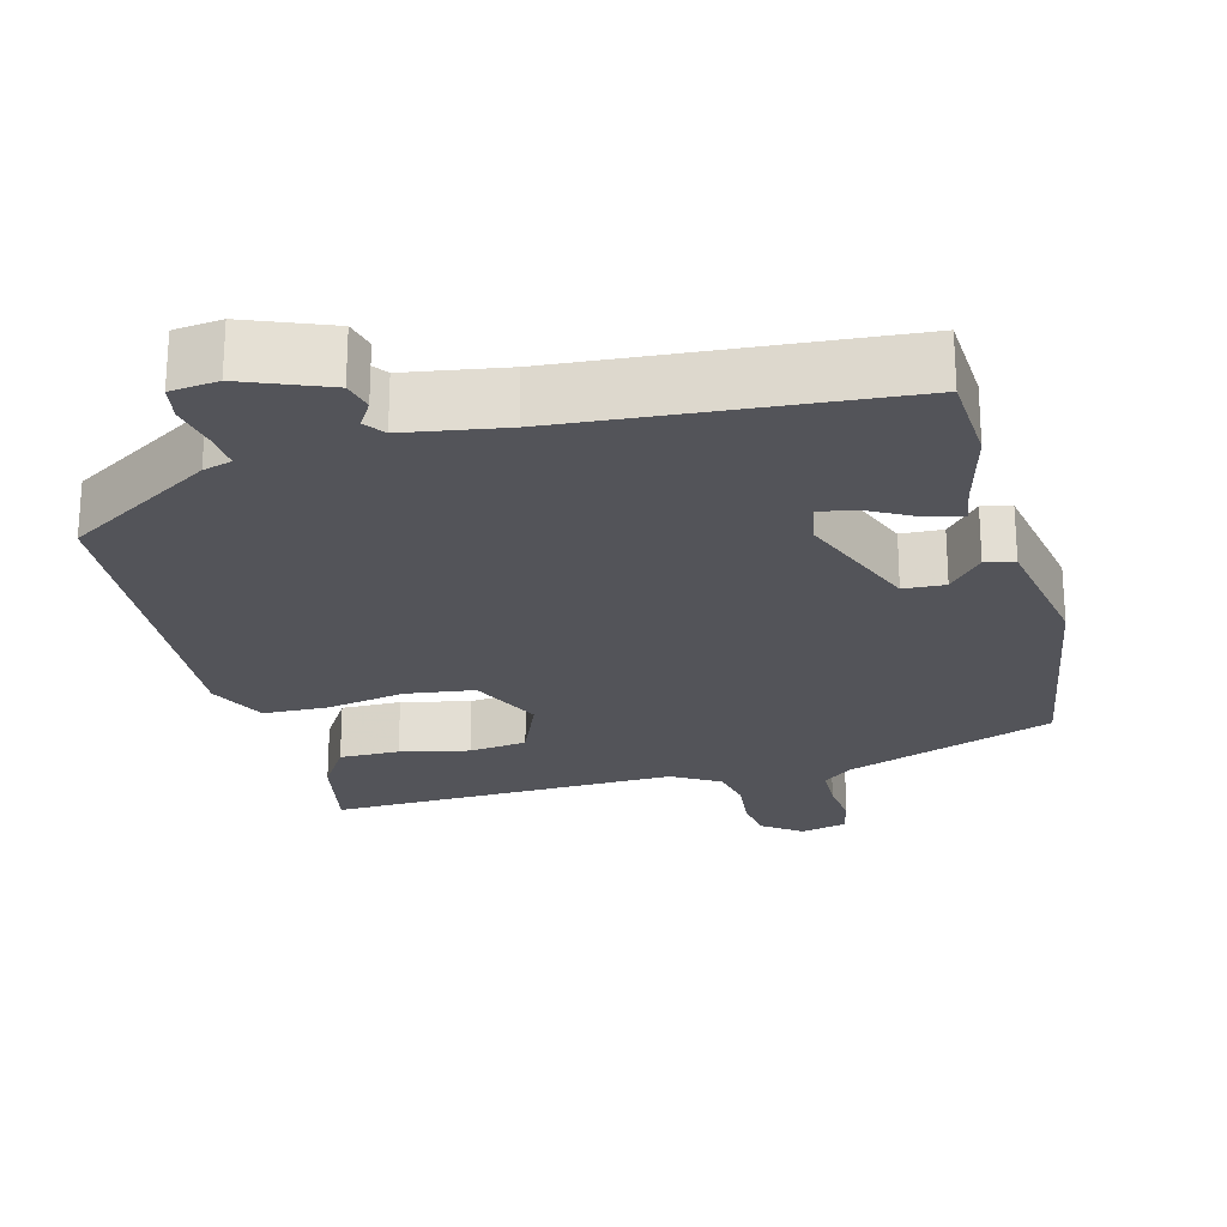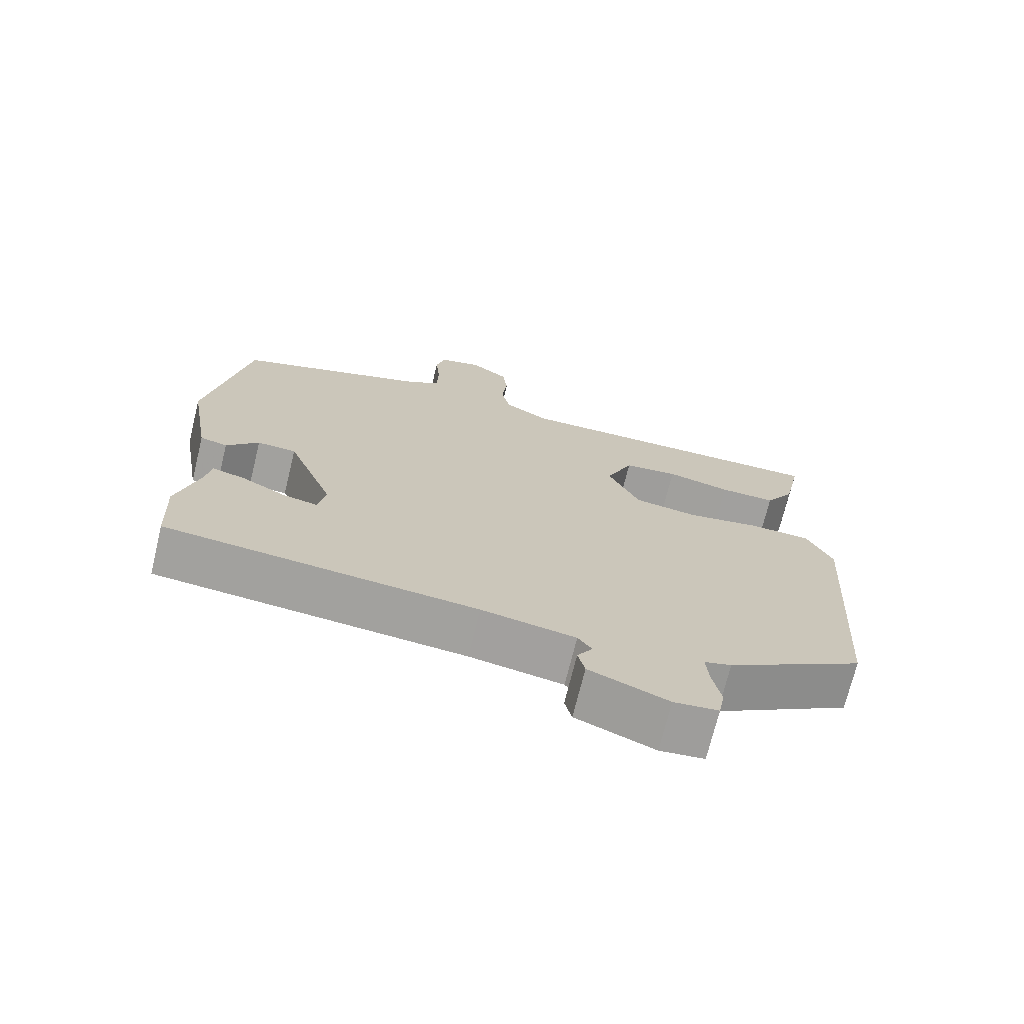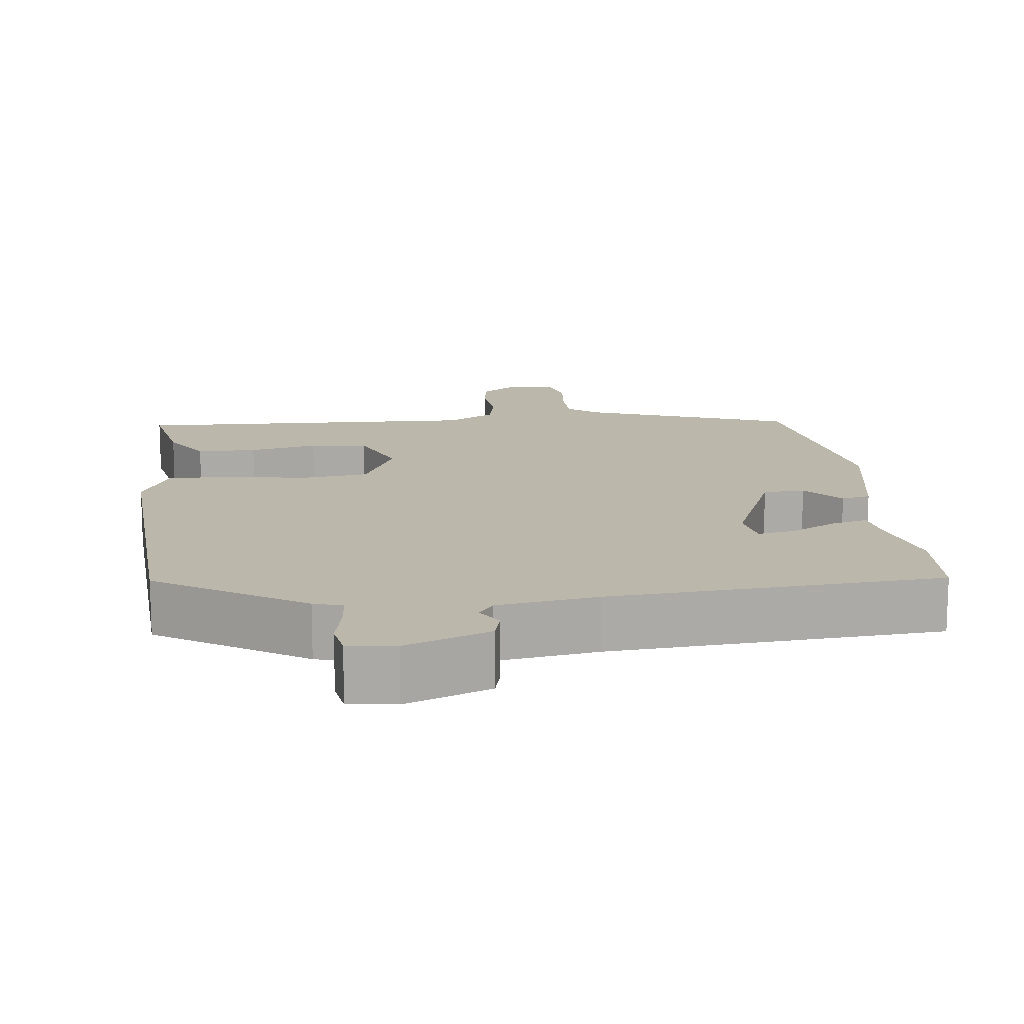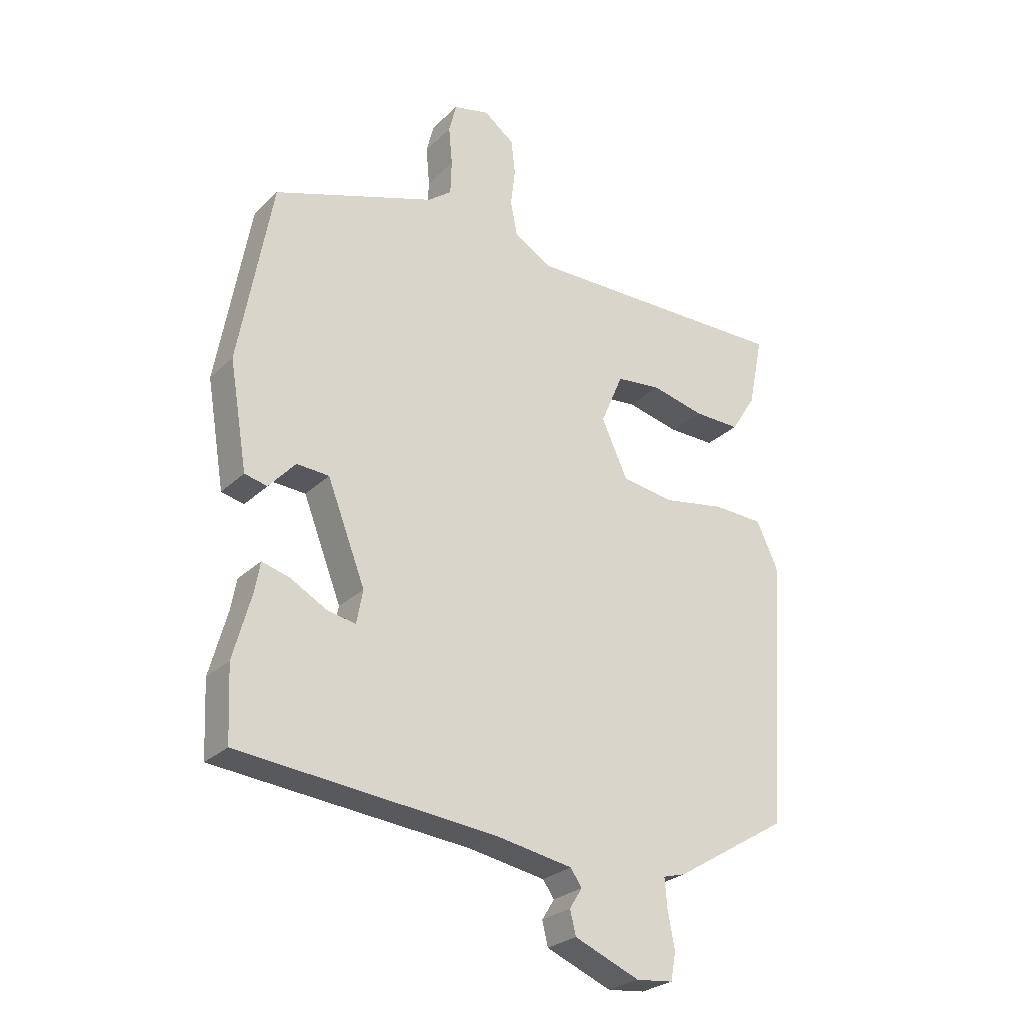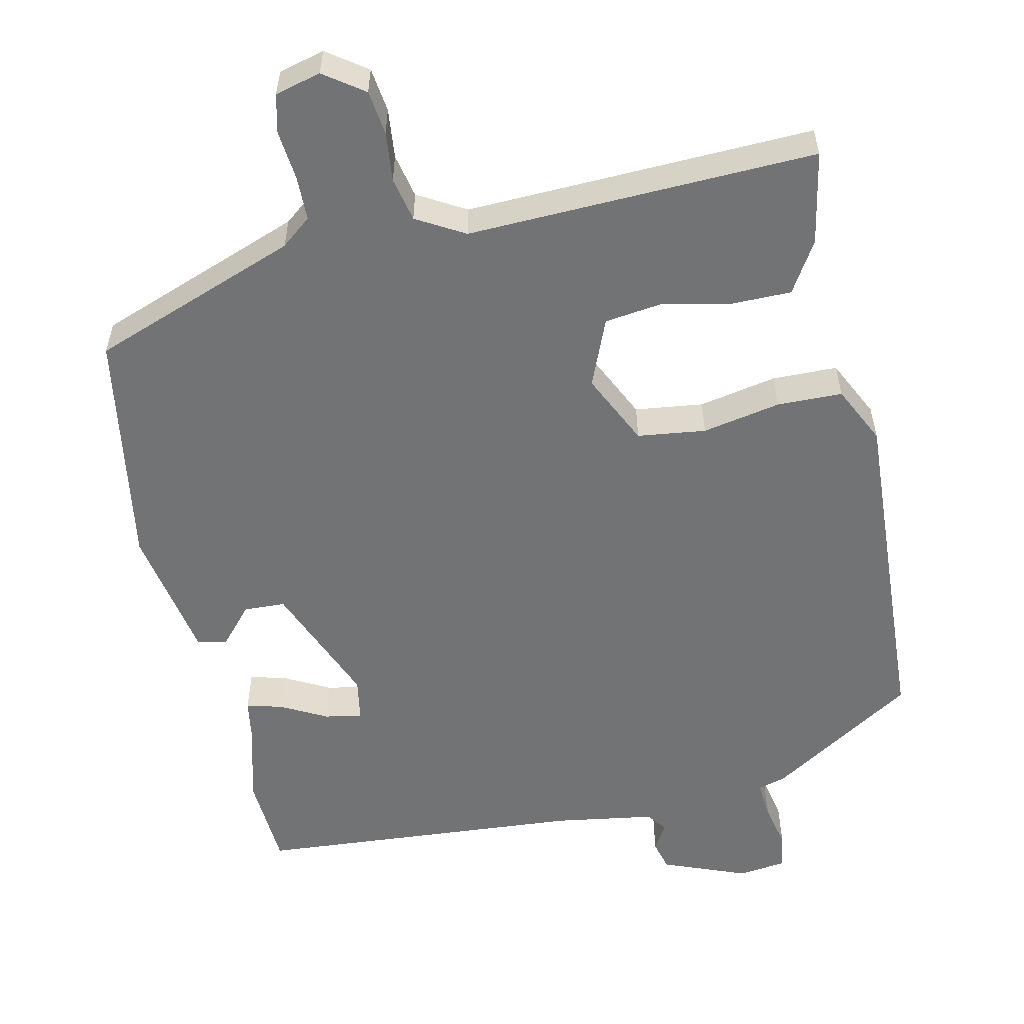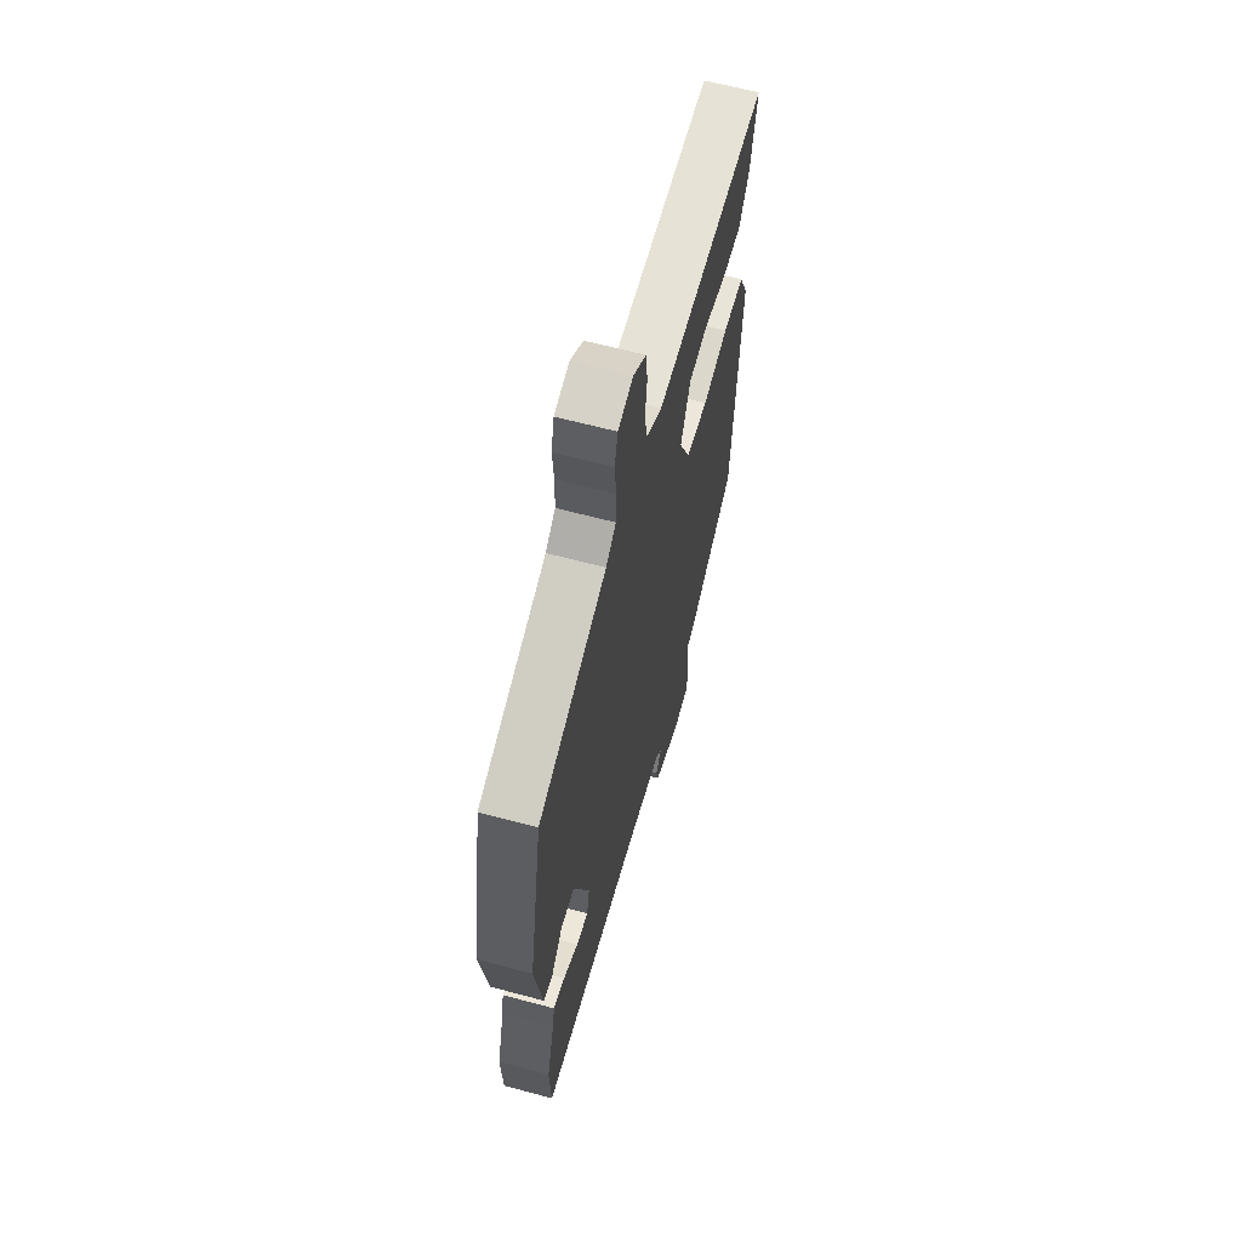
<metadata>
{"format":"obj","ext":"obj","renderer":"f3d","projection":"perspective","resolution":1024,"background":"white","views":[{"elev":-23.7,"azim":-164.8,"up":"+Y"},{"elev":-71.7,"azim":-13.7,"up":"+Z"},{"elev":14.4,"azim":174.2,"up":"+Y"},{"elev":-27.0,"azim":-35.0,"up":"+Z"},{"elev":-55.9,"azim":13.2,"up":"+Y"},{"elev":62.8,"azim":-74.7,"up":"+Z"}]}
</metadata>
<code>
v 0.515 0.07 0.489
v 0.489 0.07 0.364
v 0.446 0.07 0.296
v 0.365 0.07 0.297
v 0.273 0.07 0.318
v 0.195 0.07 0.309
v 0.156 0.07 0.218
v 0.201 0.07 0.12
v 0.293 0.07 0.107
v 0.399 0.07 0.126
v 0.487 0.07 0.123
v 0.524 0.07 0.044
v 0.492 0.07 -0.419
v 0.294 0.07 -0.54
v 0.255 0.07 -0.551
v 0.259 0.07 -0.601
v 0.271 0.07 -0.664
v 0.262 0.07 -0.712
v 0.198 0.07 -0.719
v 0.085 0.07 -0.673
v 0.075 0.07 -0.632
v 0.097 0.07 -0.597
v 0.077 0.07 -0.569
v -0.057 0.07 -0.546
v -0.5 0.07 -0.506
v -0.506 0.07 -0.38
v -0.475 0.07 -0.267
v -0.466 0.07 -0.216
v -0.418 0.07 -0.229
v -0.356 0.07 -0.263
v -0.306 0.07 -0.273
v -0.295 0.07 -0.215
v -0.361 0.07 -0.046
v -0.417 0.07 -0.043
v -0.463 0.07 -0.094
v -0.502 0.07 -0.085
v -0.533 0.07 0.099
v -0.476 0.07 0.419
v -0.195 0.07 0.518
v -0.154 0.07 0.55
v -0.152 0.07 0.61
v -0.158 0.07 0.677
v -0.145 0.07 0.729
v -0.083 0.07 0.744
v -0.03 0.07 0.705
v -0.023 0.07 0.645
v -0.031 0.07 0.578
v -0.019 0.07 0.518
v 0.045 0.07 0.48
v 0.515 0 0.489
v 0.489 0 0.364
v 0.446 0 0.296
v 0.365 0 0.297
v 0.273 0 0.318
v 0.195 0 0.309
v 0.156 0 0.218
v 0.201 0 0.12
v 0.293 0 0.107
v 0.399 0 0.126
v 0.487 0 0.123
v 0.524 0 0.044
v 0.492 0 -0.419
v 0.294 0 -0.54
v 0.255 0 -0.551
v 0.259 0 -0.601
v 0.271 0 -0.664
v 0.262 0 -0.712
v 0.198 0 -0.719
v 0.085 0 -0.673
v 0.075 0 -0.632
v 0.097 0 -0.597
v 0.077 0 -0.569
v -0.057 0 -0.546
v -0.5 0 -0.506
v -0.506 0 -0.38
v -0.475 0 -0.267
v -0.466 0 -0.216
v -0.418 0 -0.229
v -0.356 0 -0.263
v -0.306 0 -0.273
v -0.295 0 -0.215
v -0.361 0 -0.046
v -0.417 0 -0.043
v -0.463 0 -0.094
v -0.502 0 -0.085
v -0.533 0 0.099
v -0.476 0 0.419
v -0.195 0 0.518
v -0.154 0 0.55
v -0.152 0 0.61
v -0.158 0 0.677
v -0.145 0 0.729
v -0.083 0 0.744
v -0.03 0 0.705
v -0.023 0 0.645
v -0.031 0 0.578
v -0.019 0 0.518
v 0.045 0 0.48
f 44 45 46 47
f 44 47 48
f 41 42 43 44
f 40 41 44 48
f 39 40 48 49
f 37 38 39 49
f 34 35 36 37
f 33 34 37 49
f 27 28 29 30
f 27 30 31
f 24 25 26 27
f 23 24 27 31
f 19 20 21 22
f 19 22 23
f 16 17 18 19
f 15 16 19 23
f 9 10 11 12
f 8 9 12 13
f 2 3 4 5
f 2 5 6
f 1 2 6
f 49 1 6
f 32 33 49 6
f 31 32 6 7
f 23 31 7 8
f 14 15 23
f 8 13 14 23
f 96 95 94 93
f 97 96 93
f 93 92 91 90
f 97 93 90 89
f 98 97 89 88
f 98 88 87 86
f 86 85 84 83
f 98 86 83 82
f 79 78 77 76
f 80 79 76
f 76 75 74 73
f 80 76 73 72
f 71 70 69 68
f 72 71 68
f 68 67 66 65
f 72 68 65 64
f 61 60 59 58
f 62 61 58 57
f 54 53 52 51
f 55 54 51
f 55 51 50
f 55 50 98
f 55 98 82 81
f 56 55 81 80
f 57 56 80 72
f 72 64 63
f 72 63 62 57
f 1 50 51 2
f 2 51 52 3
f 3 52 53 4
f 4 53 54 5
f 5 54 55 6
f 6 55 56 7
f 7 56 57 8
f 8 57 58 9
f 9 58 59 10
f 10 59 60 11
f 11 60 61 12
f 12 61 62 13
f 13 62 63 14
f 14 63 64 15
f 15 64 65 16
f 16 65 66 17
f 17 66 67 18
f 18 67 68 19
f 19 68 69 20
f 20 69 70 21
f 21 70 71 22
f 22 71 72 23
f 23 72 73 24
f 24 73 74 25
f 25 74 75 26
f 26 75 76 27
f 27 76 77 28
f 28 77 78 29
f 29 78 79 30
f 30 79 80 31
f 31 80 81 32
f 32 81 82 33
f 33 82 83 34
f 34 83 84 35
f 35 84 85 36
f 36 85 86 37
f 37 86 87 38
f 38 87 88 39
f 39 88 89 40
f 40 89 90 41
f 41 90 91 42
f 42 91 92 43
f 43 92 93 44
f 44 93 94 45
f 45 94 95 46
f 46 95 96 47
f 47 96 97 48
f 48 97 98 49
f 49 98 50 1

</code>
